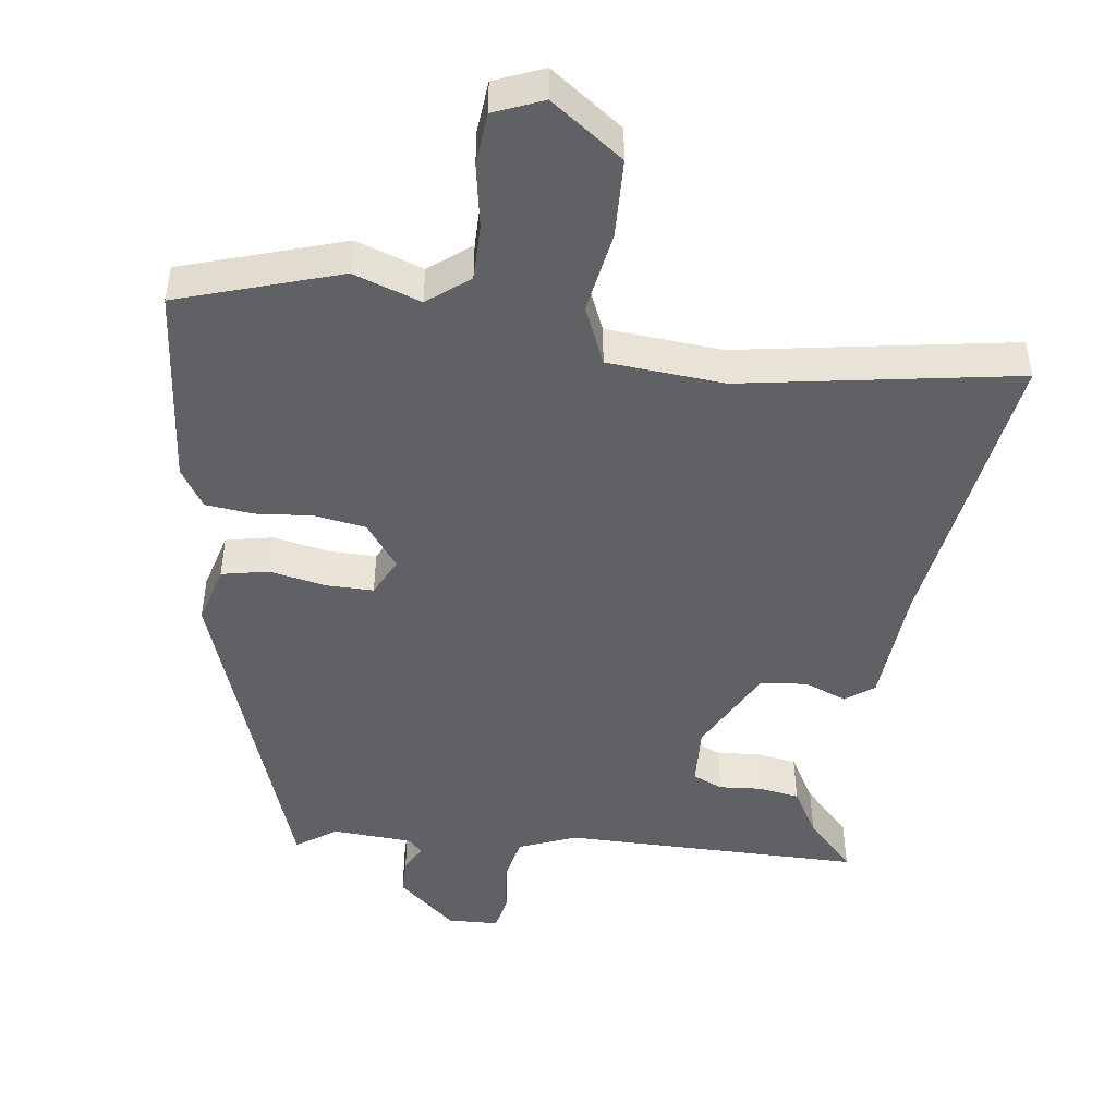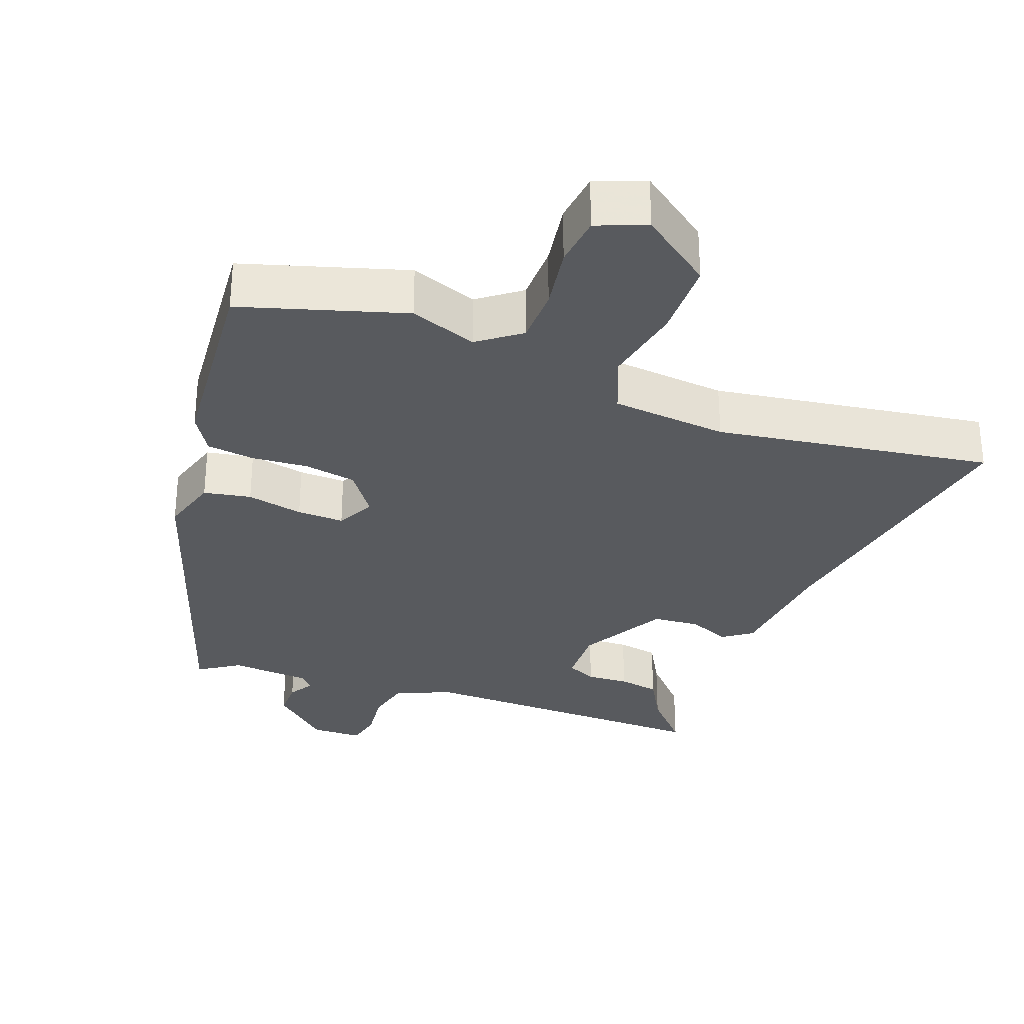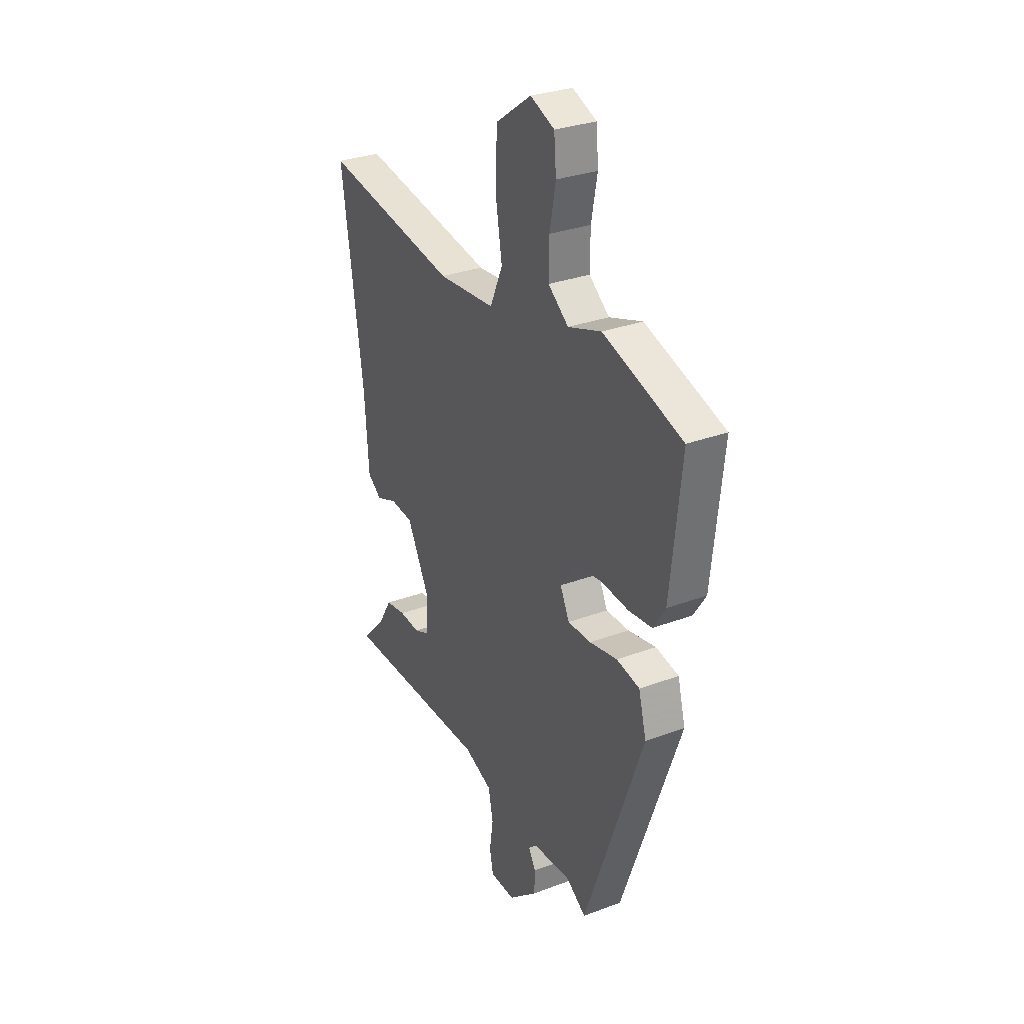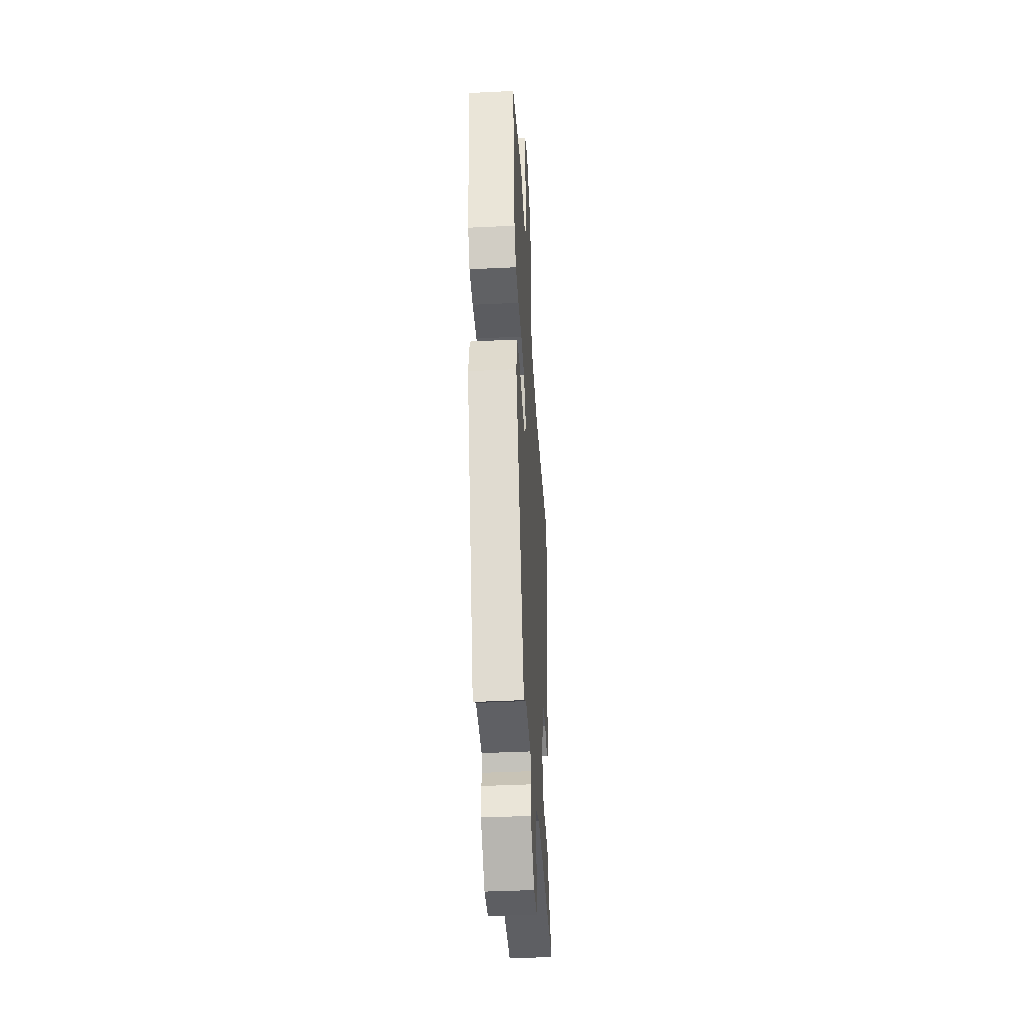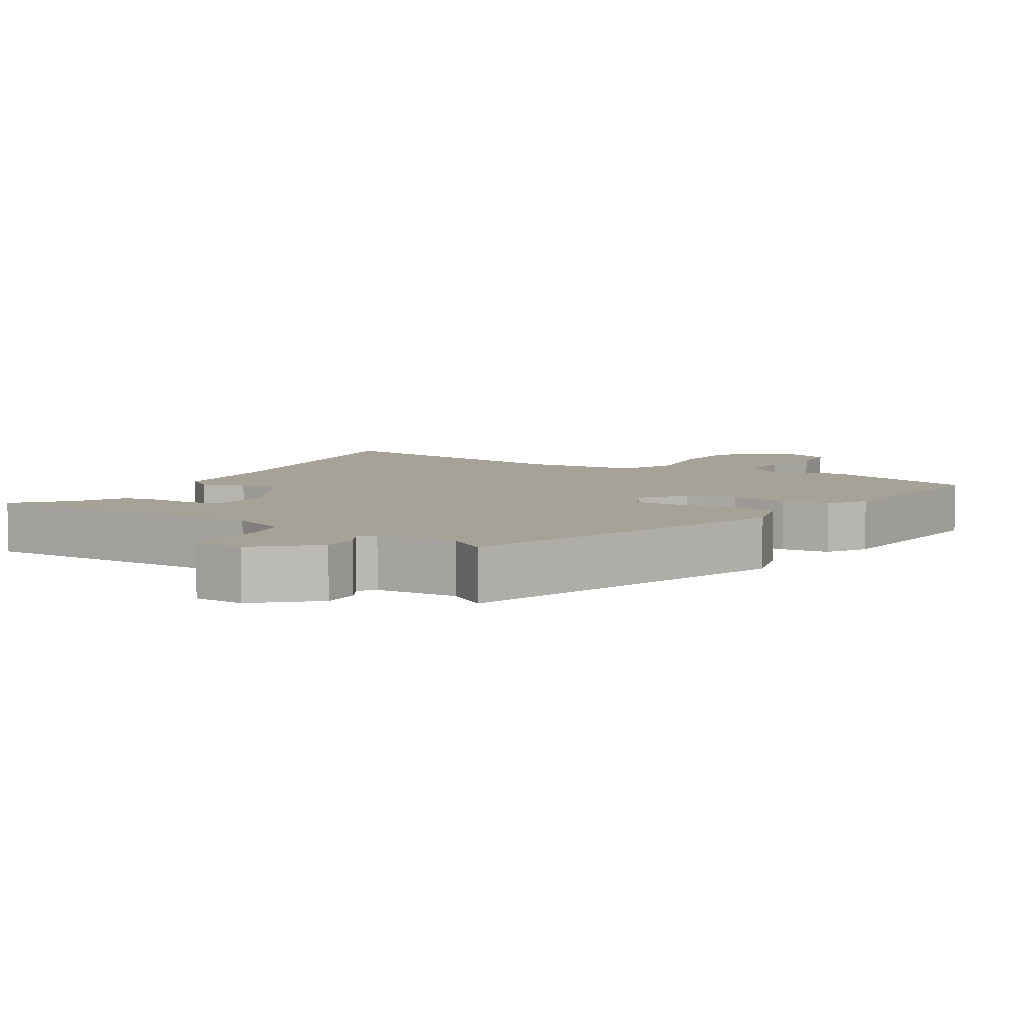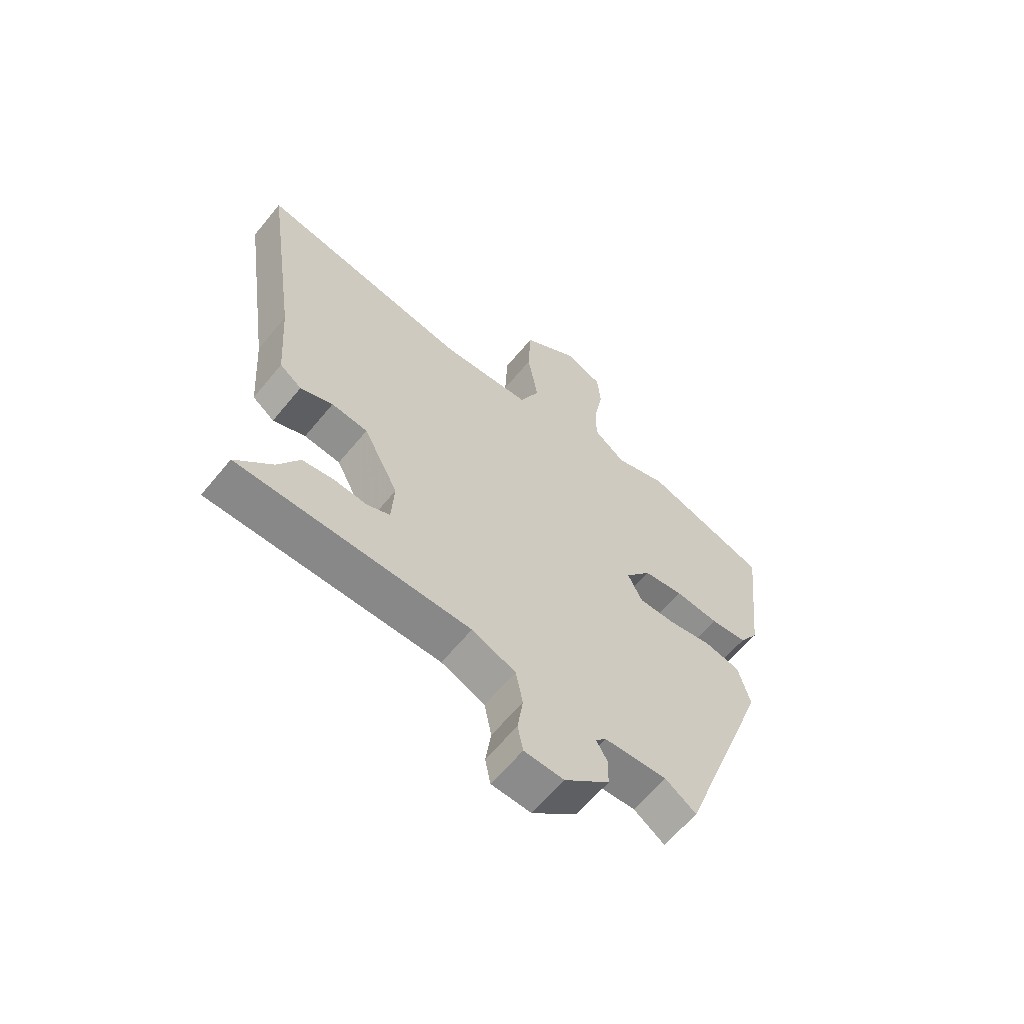
<metadata>
{"format":"obj","ext":"obj","renderer":"f3d","projection":"perspective","resolution":1024,"background":"white","views":[{"elev":-47.3,"azim":-8.1,"up":"+Y"},{"elev":-31.0,"azim":-21.9,"up":"+Y"},{"elev":30.0,"azim":-118.8,"up":"+Z"},{"elev":-40.9,"azim":-86.6,"up":"+Z"},{"elev":6.5,"azim":-149.3,"up":"+Y"},{"elev":-62.5,"azim":140.7,"up":"+Z"}]}
</metadata>
<code>
v -0.547 0.07 0.484
v -0.32 0.07 0.559
v -0.225 0.07 0.527
v -0.167 0.07 0.573
v -0.168 0.07 0.653
v -0.185 0.07 0.743
v -0.179 0.07 0.816
v -0.11 0.07 0.845
v -0.008 0.07 0.773
v -0.003 0.07 0.661
v -0.022 0.07 0.546
v 0.014 0.07 0.464
v 0.178 0.07 0.452
v 0.565 0.07 0.52
v 0.504 0.07 0.101
v 0.492 0.07 -0.069
v 0.452 0.07 -0.099
v 0.393 0.07 -0.076
v 0.327 0.07 -0.083
v 0.263 0.07 -0.207
v 0.268 0.07 -0.291
v 0.31 0.07 -0.309
v 0.369 0.07 -0.304
v 0.427 0.07 -0.313
v 0.466 0.07 -0.379
v 0.533 0.07 -0.449
v 0.111 0.07 -0.452
v 0.031 0.07 -0.485
v 0.018 0.07 -0.551
v 0.028 0.07 -0.621
v 0.018 0.07 -0.671
v -0.054 0.07 -0.674
v -0.136 0.07 -0.604
v -0.137 0.07 -0.552
v -0.117 0.07 -0.516
v -0.136 0.07 -0.495
v -0.25 0.07 -0.489
v -0.306 0.07 -0.528
v -0.474 0.07 -0.061
v -0.452 0.07 0.022
v -0.386 0.07 0.036
v -0.306 0.07 0.021
v -0.24 0.07 0.021
v -0.214 0.07 0.075
v -0.261 0.07 0.137
v -0.334 0.07 0.148
v -0.414 0.07 0.14
v -0.481 0.07 0.147
v -0.516 0.07 0.201
v -0.547 0 0.484
v -0.32 0 0.559
v -0.225 0 0.527
v -0.167 0 0.573
v -0.168 0 0.653
v -0.185 0 0.743
v -0.179 0 0.816
v -0.11 0 0.845
v -0.008 0 0.773
v -0.003 0 0.661
v -0.022 0 0.546
v 0.014 0 0.464
v 0.178 0 0.452
v 0.565 0 0.52
v 0.504 0 0.101
v 0.492 0 -0.069
v 0.452 0 -0.099
v 0.393 0 -0.076
v 0.327 0 -0.083
v 0.263 0 -0.207
v 0.268 0 -0.291
v 0.31 0 -0.309
v 0.369 0 -0.304
v 0.427 0 -0.313
v 0.466 0 -0.379
v 0.533 0 -0.449
v 0.111 0 -0.452
v 0.031 0 -0.485
v 0.018 0 -0.551
v 0.028 0 -0.621
v 0.018 0 -0.671
v -0.054 0 -0.674
v -0.136 0 -0.604
v -0.137 0 -0.552
v -0.117 0 -0.516
v -0.136 0 -0.495
v -0.25 0 -0.489
v -0.306 0 -0.528
v -0.474 0 -0.061
v -0.452 0 0.022
v -0.386 0 0.036
v -0.306 0 0.021
v -0.24 0 0.021
v -0.214 0 0.075
v -0.261 0 0.137
v -0.334 0 0.148
v -0.414 0 0.14
v -0.481 0 0.147
v -0.516 0 0.201
f 46 47 48 49
f 45 46 49 1
f 39 40 41 42
f 37 38 39 42
f 36 37 42 43
f 35 36 43 44
f 33 34 35
f 32 33 35
f 29 30 31 32
f 28 29 32 35
f 27 28 35 44
f 25 26 27
f 22 23 24 25
f 21 22 25 27
f 20 21 27 44
f 15 16 17 18
f 13 14 15 18
f 12 13 18 19
f 8 9 10 11
f 6 7 8 11
f 5 6 11 12
f 4 5 12 19
f 45 1 2 3
f 19 20 44 45
f 3 4 19 45
f 98 97 96 95
f 50 98 95 94
f 91 90 89 88
f 91 88 87 86
f 92 91 86 85
f 93 92 85 84
f 84 83 82
f 84 82 81
f 81 80 79 78
f 84 81 78 77
f 93 84 77 76
f 76 75 74
f 74 73 72 71
f 76 74 71 70
f 93 76 70 69
f 67 66 65 64
f 67 64 63 62
f 68 67 62 61
f 60 59 58 57
f 60 57 56 55
f 61 60 55 54
f 68 61 54 53
f 52 51 50 94
f 94 93 69 68
f 94 68 53 52
f 1 50 51 2
f 2 51 52 3
f 3 52 53 4
f 4 53 54 5
f 5 54 55 6
f 6 55 56 7
f 7 56 57 8
f 8 57 58 9
f 9 58 59 10
f 10 59 60 11
f 11 60 61 12
f 12 61 62 13
f 13 62 63 14
f 14 63 64 15
f 15 64 65 16
f 16 65 66 17
f 17 66 67 18
f 18 67 68 19
f 19 68 69 20
f 20 69 70 21
f 21 70 71 22
f 22 71 72 23
f 23 72 73 24
f 24 73 74 25
f 25 74 75 26
f 26 75 76 27
f 27 76 77 28
f 28 77 78 29
f 29 78 79 30
f 30 79 80 31
f 31 80 81 32
f 32 81 82 33
f 33 82 83 34
f 34 83 84 35
f 35 84 85 36
f 36 85 86 37
f 37 86 87 38
f 38 87 88 39
f 39 88 89 40
f 40 89 90 41
f 41 90 91 42
f 42 91 92 43
f 43 92 93 44
f 44 93 94 45
f 45 94 95 46
f 46 95 96 47
f 47 96 97 48
f 48 97 98 49
f 49 98 50 1

</code>
